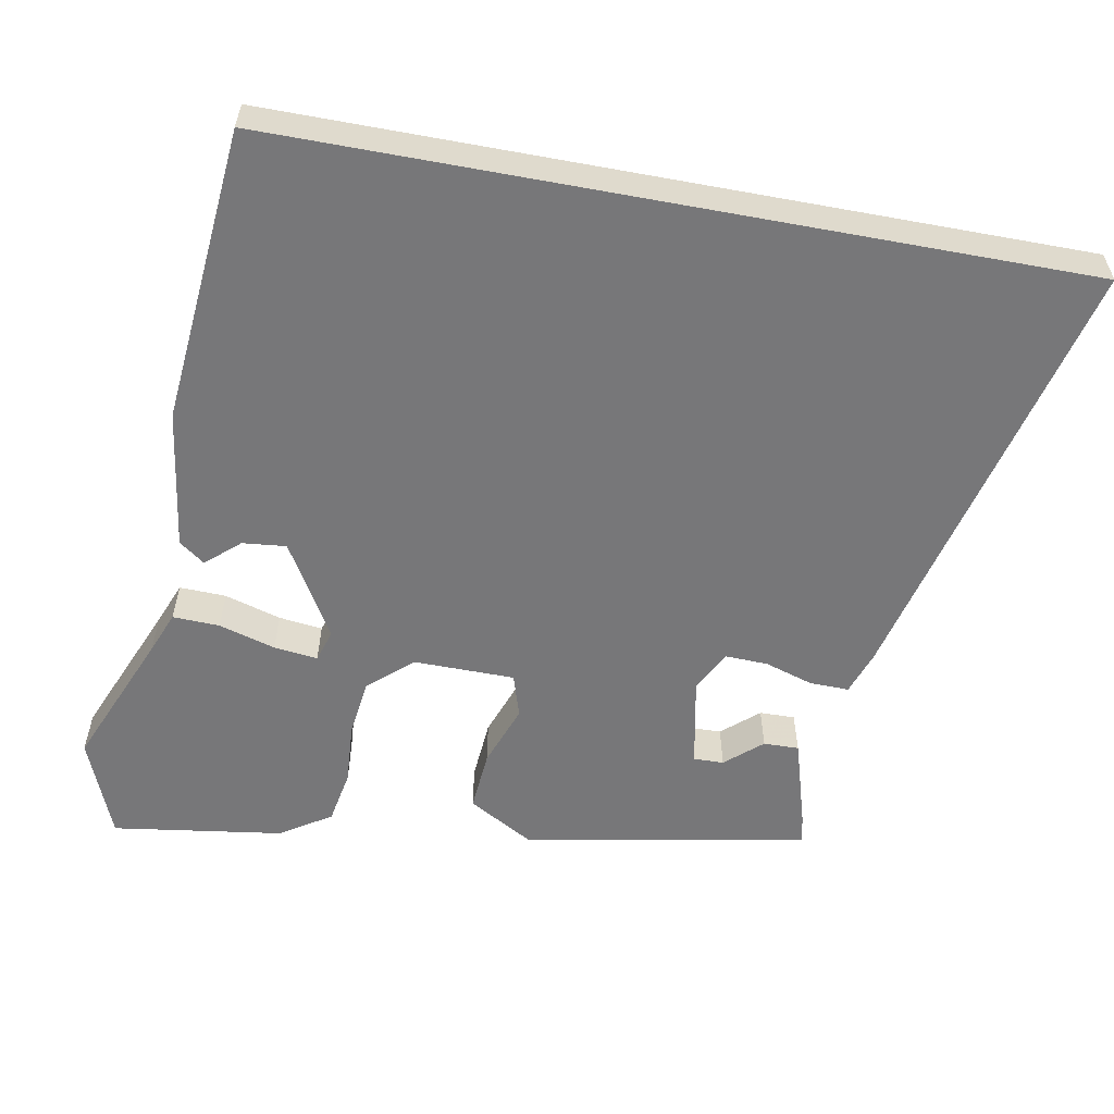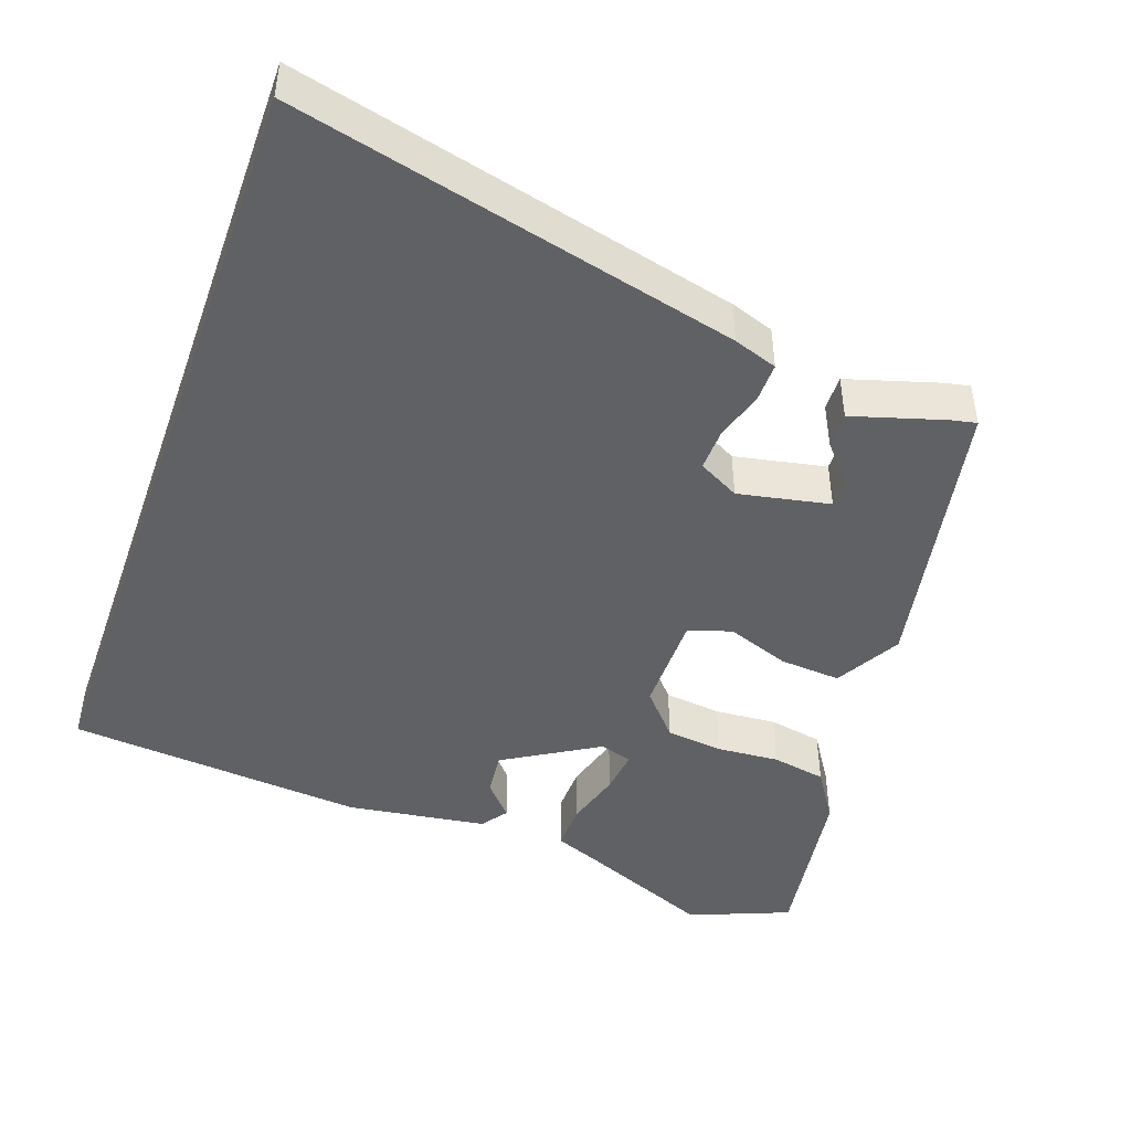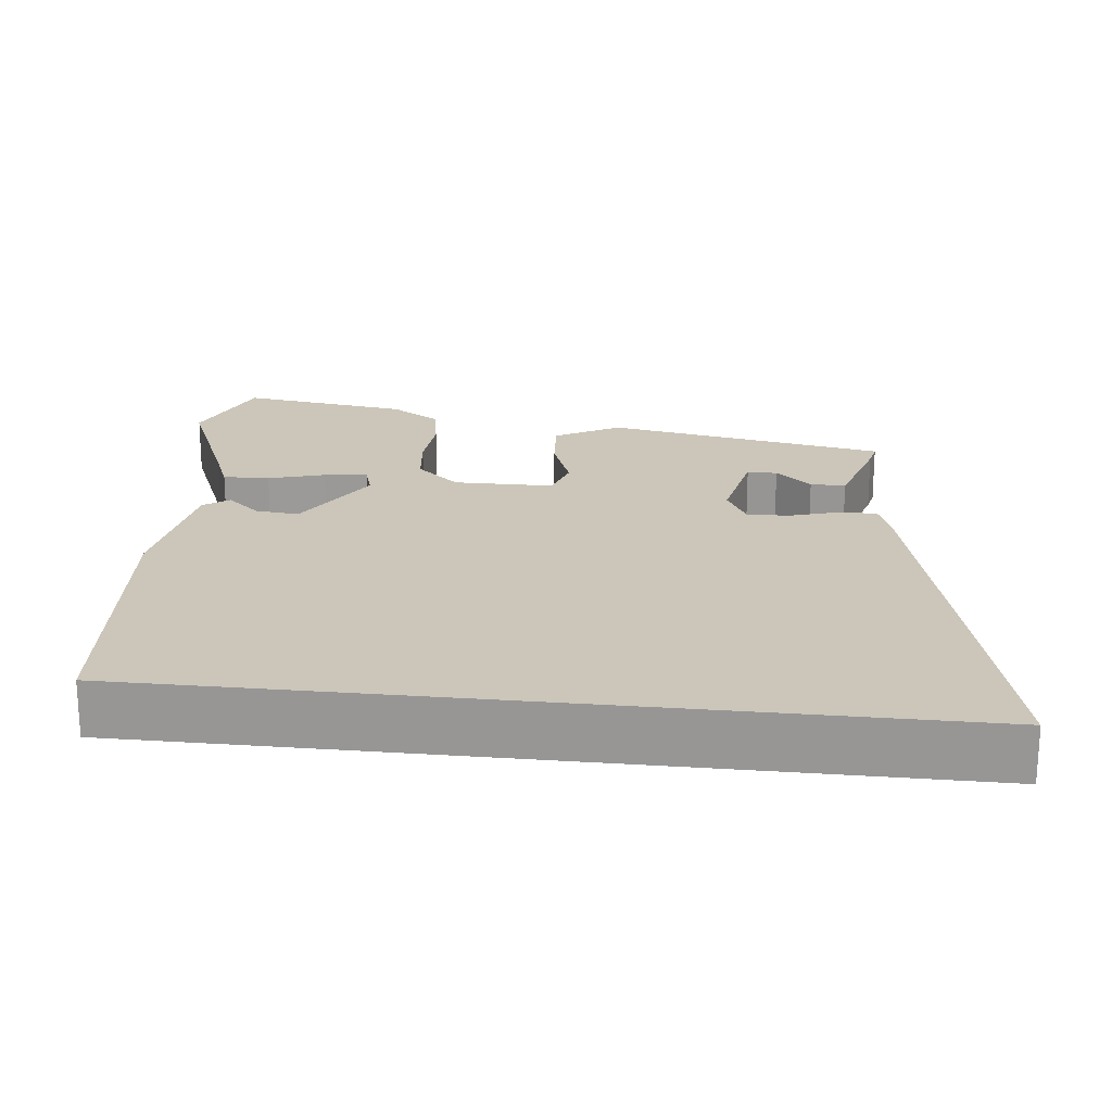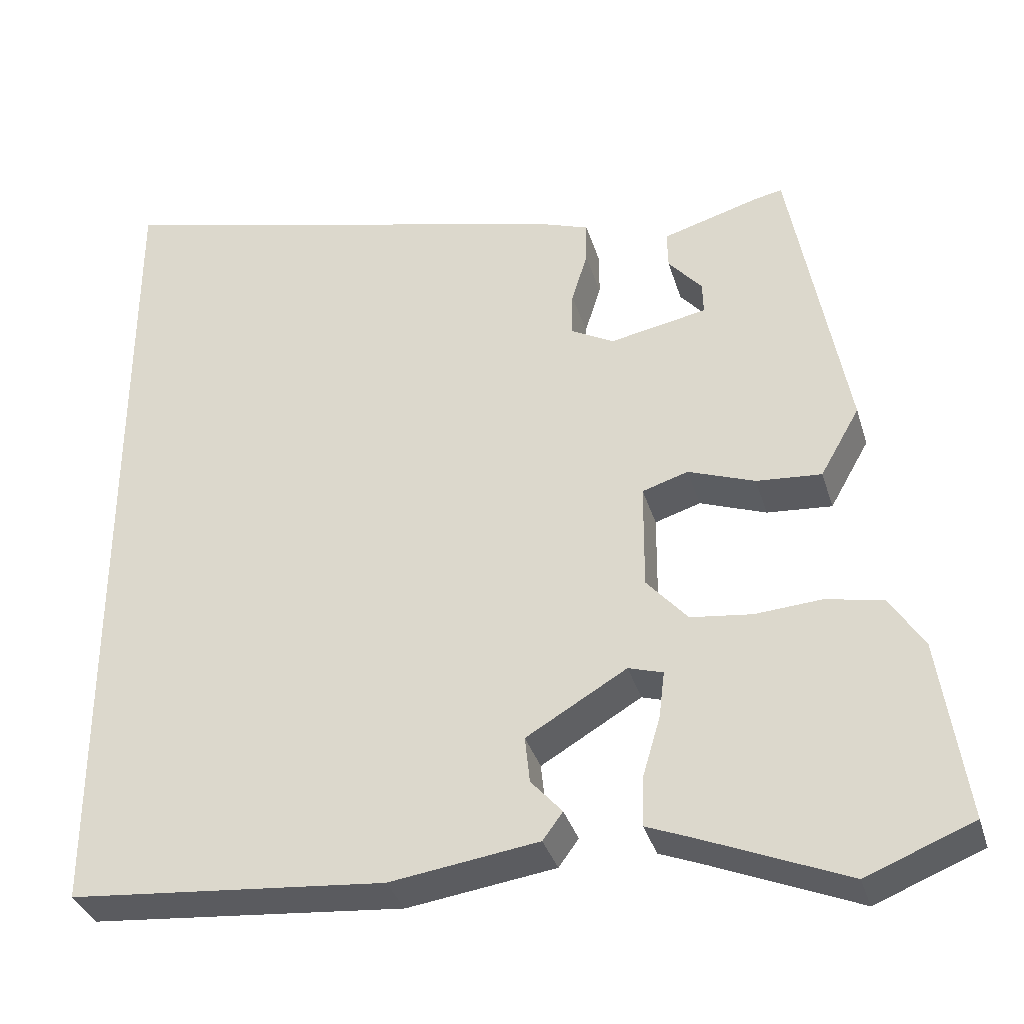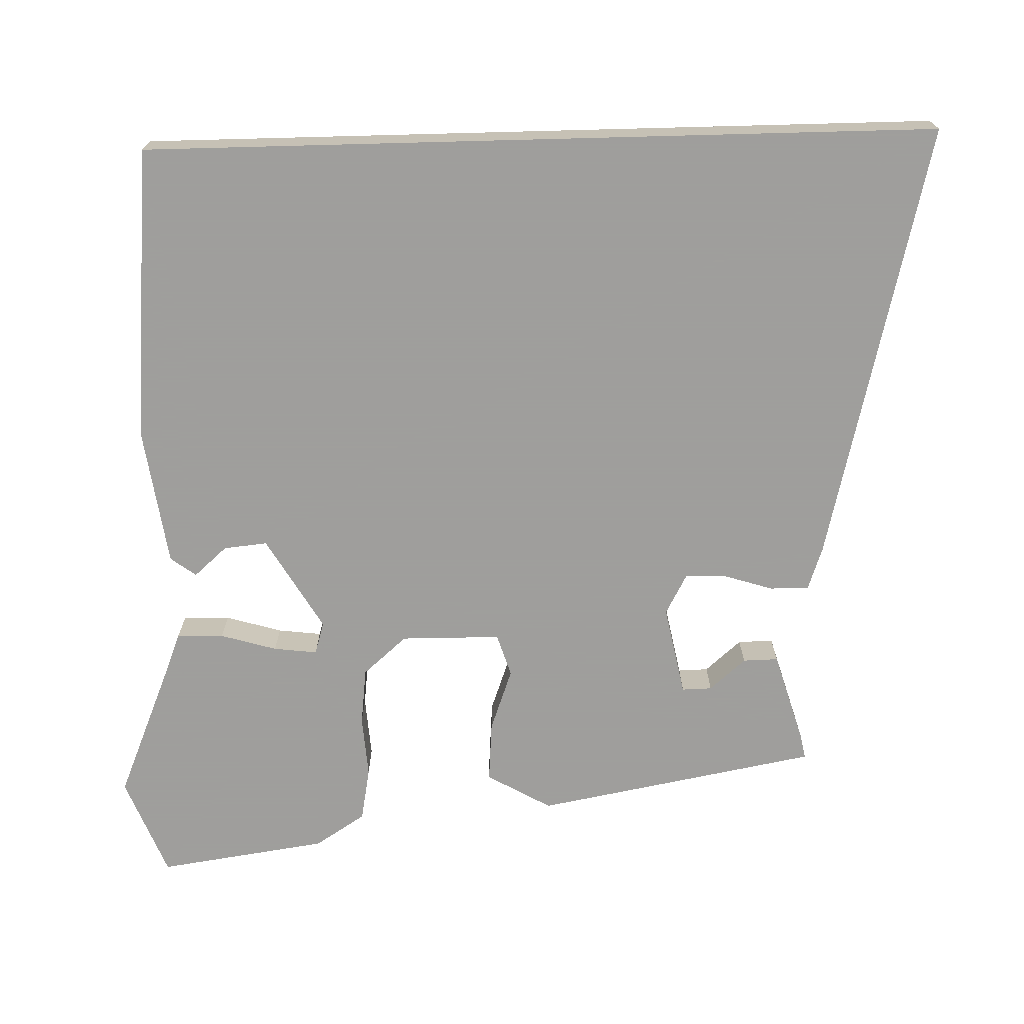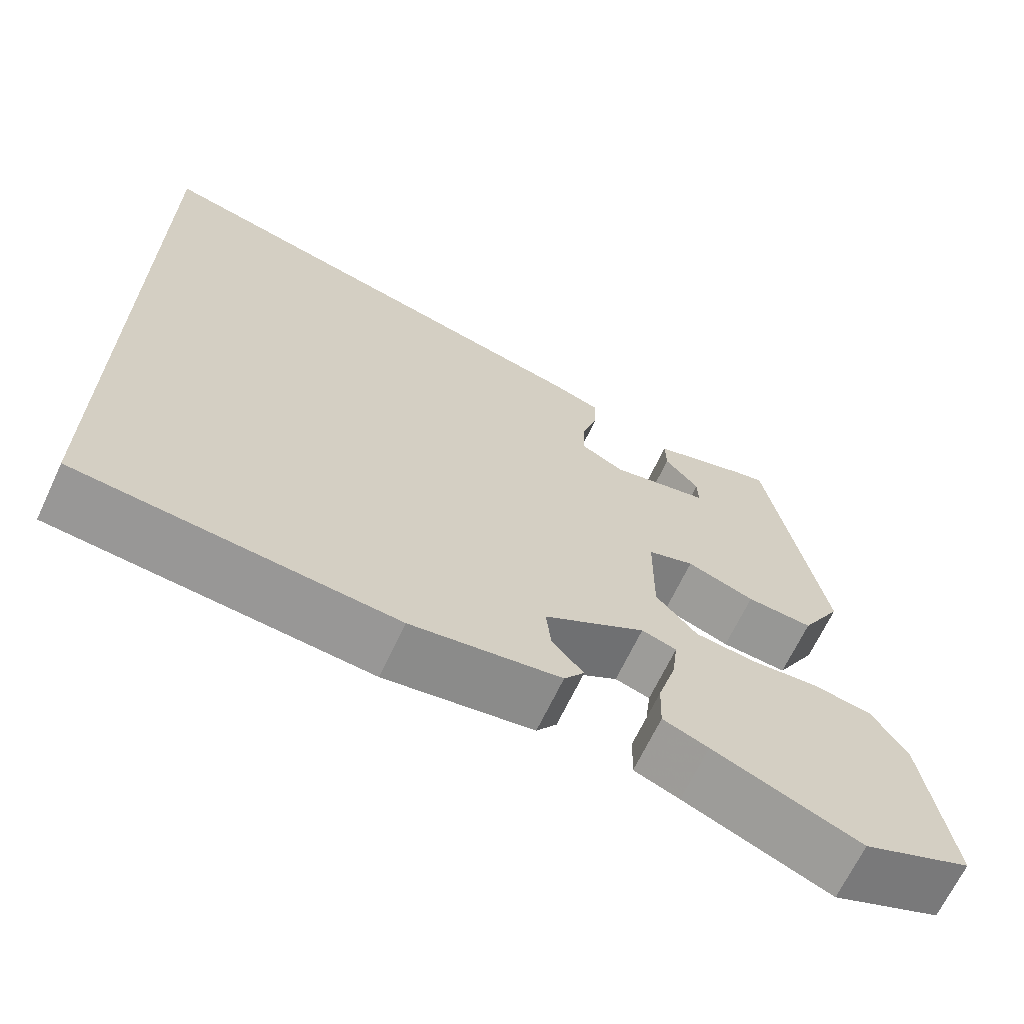
<metadata>
{"format":"obj","ext":"obj","renderer":"f3d","projection":"perspective","resolution":1024,"background":"white","views":[{"elev":-57.2,"azim":-100.6,"up":"+Y"},{"elev":-46.3,"azim":-19.4,"up":"+Y"},{"elev":21.0,"azim":-83.6,"up":"+Y"},{"elev":-34.7,"azim":16.0,"up":"+Z"},{"elev":-71.1,"azim":-88.5,"up":"+Y"},{"elev":-66.9,"azim":-25.2,"up":"+Z"}]}
</metadata>
<code>
v -0.5 0.07 -0.425
v -0.5 0.07 0.631
v 0.088 0.07 0.489
v 0.146 0.07 0.469
v 0.145 0.07 0.417
v 0.125 0.07 0.353
v 0.123 0.07 0.297
v 0.177 0.07 0.268
v 0.298 0.07 0.292
v 0.297 0.07 0.332
v 0.255 0.07 0.38
v 0.254 0.07 0.427
v 0.375 0.07 0.463
v 0.409 0.07 0.47
v 0.479 0.07 0.094
v 0.43 0.07 0.008
v 0.349 0.07 0.014
v 0.266 0.07 0.044
v 0.209 0.07 0.026
v 0.208 0.07 -0.107
v 0.259 0.07 -0.165
v 0.335 0.07 -0.174
v 0.417 0.07 -0.168
v 0.489 0.07 -0.181
v 0.532 0.07 -0.248
v 0.565 0.07 -0.474
v 0.432 0.07 -0.527
v 0.251 0.07 -0.452
v 0.195 0.07 -0.43
v 0.197 0.07 -0.368
v 0.219 0.07 -0.293
v 0.226 0.07 -0.235
v 0.183 0.07 -0.222
v 0.058 0.07 -0.296
v 0.064 0.07 -0.354
v 0.103 0.07 -0.398
v 0.078 0.07 -0.432
v -0.107 0.07 -0.459
v -0.5 0 -0.425
v -0.5 0 0.631
v 0.088 0 0.489
v 0.146 0 0.469
v 0.145 0 0.417
v 0.125 0 0.353
v 0.123 0 0.297
v 0.177 0 0.268
v 0.298 0 0.292
v 0.297 0 0.332
v 0.255 0 0.38
v 0.254 0 0.427
v 0.375 0 0.463
v 0.409 0 0.47
v 0.479 0 0.094
v 0.43 0 0.008
v 0.349 0 0.014
v 0.266 0 0.044
v 0.209 0 0.026
v 0.208 0 -0.107
v 0.259 0 -0.165
v 0.335 0 -0.174
v 0.417 0 -0.168
v 0.489 0 -0.181
v 0.532 0 -0.248
v 0.565 0 -0.474
v 0.432 0 -0.527
v 0.251 0 -0.452
v 0.195 0 -0.43
v 0.197 0 -0.368
v 0.219 0 -0.293
v 0.226 0 -0.235
v 0.183 0 -0.222
v 0.058 0 -0.296
v 0.064 0 -0.354
v 0.103 0 -0.398
v 0.078 0 -0.432
v -0.107 0 -0.459
f 37 38 1
f 36 37 1
f 35 36 1
f 34 35 1 2
f 33 34 2 3
f 28 29 30 31
f 28 31 32
f 27 28 32
f 26 27 32
f 25 26 32
f 24 25 32
f 23 24 32
f 22 23 32
f 21 22 32 33
f 16 17 18
f 15 16 18
f 14 15 18
f 13 14 18
f 13 18 19
f 10 11 12 13
f 9 10 13
f 9 13 19
f 8 9 19
f 7 8 19 20
f 3 4 5 6
f 3 6 7
f 33 3 7
f 20 21 33
f 7 20 33
f 39 76 75
f 39 75 74
f 39 74 73
f 40 39 73 72
f 41 40 72 71
f 69 68 67 66
f 70 69 66
f 70 66 65
f 70 65 64
f 70 64 63
f 70 63 62
f 70 62 61
f 70 61 60
f 71 70 60 59
f 56 55 54
f 56 54 53
f 56 53 52
f 56 52 51
f 57 56 51
f 51 50 49 48
f 51 48 47
f 57 51 47
f 57 47 46
f 58 57 46 45
f 44 43 42 41
f 45 44 41
f 45 41 71
f 71 59 58
f 71 58 45
f 1 39 40 2
f 2 40 41 3
f 3 41 42 4
f 4 42 43 5
f 5 43 44 6
f 6 44 45 7
f 7 45 46 8
f 8 46 47 9
f 9 47 48 10
f 10 48 49 11
f 11 49 50 12
f 12 50 51 13
f 13 51 52 14
f 14 52 53 15
f 15 53 54 16
f 16 54 55 17
f 17 55 56 18
f 18 56 57 19
f 19 57 58 20
f 20 58 59 21
f 21 59 60 22
f 22 60 61 23
f 23 61 62 24
f 24 62 63 25
f 25 63 64 26
f 26 64 65 27
f 27 65 66 28
f 28 66 67 29
f 29 67 68 30
f 30 68 69 31
f 31 69 70 32
f 32 70 71 33
f 33 71 72 34
f 34 72 73 35
f 35 73 74 36
f 36 74 75 37
f 37 75 76 38
f 38 76 39 1

</code>
